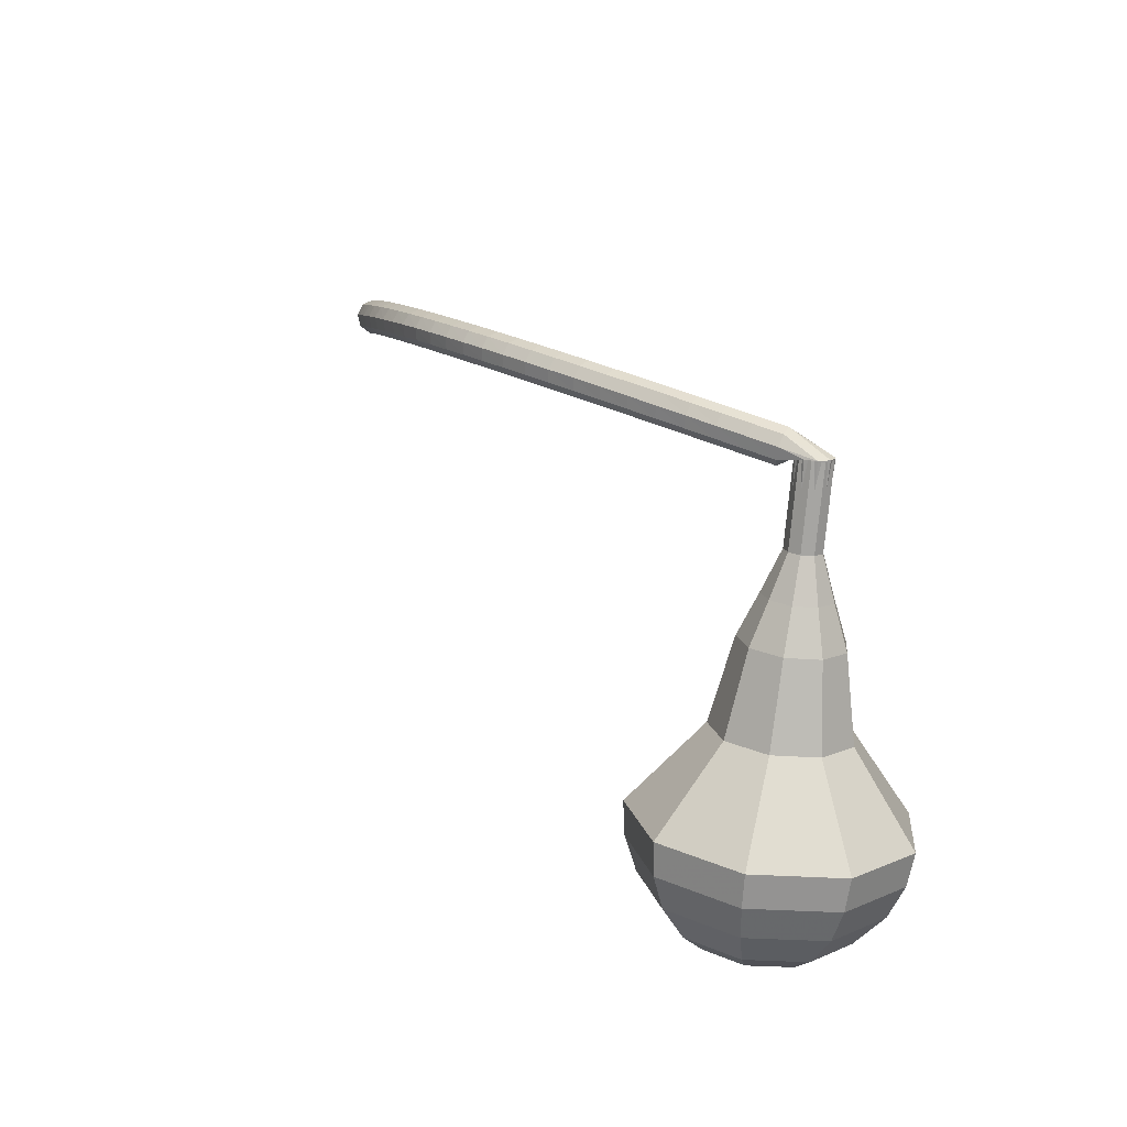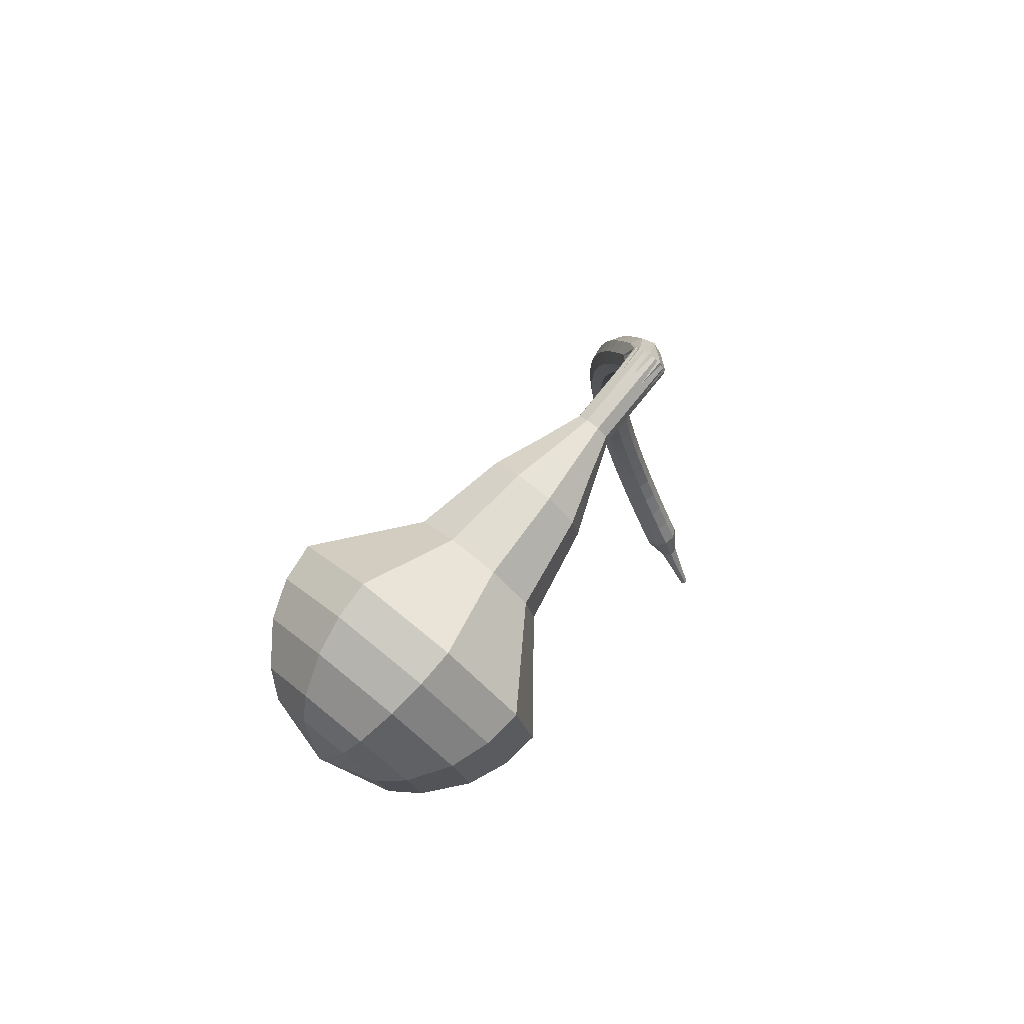
<metadata>
{"format":"obj","ext":"obj","renderer":"f3d","projection":"perspective","resolution":1024,"background":"white","views":[{"elev":62.1,"azim":37.2,"up":"+Y"},{"elev":15.4,"azim":91.8,"up":"+Y"}]}
</metadata>
<code>
g tube1
v 161.7 140.8 138.5
v 163.6 139.6 136
v 166.7 140 134.7
v 169.5 141.9 135.1
v 170.7 144.3 137.2
v 169.7 146.2 139.8
v 167 146.6 141.9
v 163.9 145.4 142.3
v 161.8 143.1 141
v 161.7 140.8 138.5
v 163.2 140.8 139.1
v 164.6 139.9 137.2
v 166.9 140.2 136.3
v 168.9 141.6 136.6
v 169.8 143.4 138.1
v 169.1 144.7 140
v 167.1 145 141.5
v 164.8 144.1 141.9
v 163.3 142.4 140.9
v 163.2 140.8 139.1
v 166.7 141.8 139.6
v 166.7 141.8 139.6
v 166.7 141.8 139.6
v 166.7 141.8 139.6
v 166.7 141.8 139.6
v 166.7 141.8 139.6
v 166.7 141.8 139.6
v 166.7 141.8 139.6
v 166.7 141.8 139.6
v 166.7 141.8 139.6
v 158 160.5 123.4
v 158 160 122.9
v 157.6 159.5 122.7
v 157 159.2 122.8
v 156.5 159.3 123.2
v 156.3 159.6 123.7
v 156.5 160.1 124.1
v 157 160.5 124.2
v 157.6 160.7 124
v 158 160.5 123.4
v 155.5 160.8 123.8
v 155.4 160.5 123.1
v 155.4 159.9 122.8
v 155.5 159.3 122.9
v 155.7 158.8 123.4
v 155.8 158.8 124.1
v 155.8 159.3 124.6
v 155.8 160 124.7
v 155.7 160.5 124.4
v 155.5 160.8 123.8
v 153.9 160.6 124.1
v 153.8 160.3 123.4
v 153.9 159.7 123.1
v 154 159.1 123.2
v 154.1 158.6 123.7
v 154.2 158.6 124.4
v 154.3 159.1 124.9
v 154.2 159.8 125
v 154.1 160.3 124.7
v 153.9 160.6 124.1
v 152.3 160.3 124.3
v 152.3 160.1 123.7
v 152.3 159.5 123.4
v 152.4 158.8 123.5
v 152.6 158.4 124
v 152.7 158.4 124.7
v 152.7 158.9 125.2
v 152.6 159.5 125.3
v 152.5 160.1 125
v 152.3 160.3 124.3
v 150.7 160 124.6
v 150.7 159.8 124
v 150.8 159.2 123.6
v 150.9 158.5 123.7
v 151.1 158.1 124.3
v 151.2 158.1 124.9
v 151.2 158.6 125.4
v 151 159.3 125.6
v 150.9 159.8 125.2
v 150.7 160 124.6
v 149.2 159.7 124.8
v 149.1 159.4 124.2
v 149.2 158.9 123.8
v 149.4 158.2 123.9
v 149.6 157.8 124.5
v 149.7 157.8 125.1
v 149.6 158.3 125.7
v 149.5 158.9 125.8
v 149.3 159.5 125.4
v 149.2 159.7 124.8
v 147.6 159.3 125
v 147.6 159 124.3
v 147.7 158.5 124
v 147.9 157.8 124.1
v 148.1 157.4 124.6
v 148.1 157.4 125.3
v 148.1 157.9 125.8
v 147.9 158.5 126
v 147.7 159.1 125.6
v 147.6 159.3 125
v 146 158.8 125.1
v 146 158.6 124.5
v 146.2 158 124.2
v 146.4 157.4 124.3
v 146.6 157 124.8
v 146.6 157 125.5
v 146.5 157.4 126
v 146.4 158.1 126.1
v 146.1 158.6 125.8
v 146 158.8 125.1
v 144.5 158.3 125.2
v 144.5 158.1 124.6
v 144.7 157.5 124.3
v 144.9 156.9 124.4
v 145.1 156.5 124.9
v 145.2 156.5 125.6
v 145 156.9 126.1
v 144.8 157.6 126.2
v 144.6 158.1 125.9
v 144.5 158.3 125.2
v 143 157.7 125.3
v 143 157.5 124.7
v 143.2 157 124.3
v 143.5 156.3 124.4
v 143.7 155.9 125
v 143.7 155.9 125.7
v 143.6 156.3 126.2
v 143.3 157 126.3
v 143.1 157.5 126
v 143 157.7 125.3
v 141.5 157.1 125.3
v 141.6 156.9 124.7
v 141.8 156.3 124.3
v 142.1 155.7 124.5
v 142.3 155.3 125
v 142.3 155.3 125.7
v 142.1 155.7 126.2
v 141.8 156.3 126.3
v 141.6 156.9 126
v 141.5 157.1 125.3
v 140 156.4 125.3
v 140.1 156.2 124.7
v 140.4 155.7 124.3
v 140.7 155 124.5
v 140.9 154.6 125
v 140.9 154.6 125.7
v 140.7 155 126.2
v 140.4 155.6 126.3
v 140.1 156.2 126
v 140 156.4 125.3
v 138.6 155.6 125.3
v 138.7 155.4 124.6
v 139 154.9 124.3
v 139.3 154.3 124.4
v 139.5 153.9 124.9
v 139.5 153.9 125.6
v 139.3 154.3 126.1
v 138.9 154.9 126.2
v 138.7 155.4 125.9
v 138.6 155.6 125.3
v 137.2 154.8 125.1
v 137.4 154.6 124.5
v 137.7 154.1 124.2
v 138 153.5 124.3
v 138.2 153.2 124.8
v 138.2 153.1 125.5
v 137.9 153.5 126
v 137.5 154 126.1
v 137.3 154.5 125.8
v 137.2 154.8 125.1
v 135.8 153.9 125
v 136 153.7 124.3
v 136.4 153.3 124
v 136.8 152.7 124.1
v 137 152.3 124.6
v 136.9 152.3 125.3
v 136.6 152.6 125.8
v 136.2 153.1 126
v 135.9 153.6 125.6
v 135.8 153.9 125
v 134.5 152.9 124.8
v 134.8 152.8 124.2
v 135.1 152.4 123.8
v 135.5 151.8 123.9
v 135.8 151.4 124.4
v 135.7 151.4 125.1
v 135.4 151.7 125.6
v 134.9 152.2 125.8
v 134.6 152.7 125.4
v 134.5 152.9 124.8
v 133.3 151.9 124.5
v 133.5 151.8 123.9
v 133.9 151.4 123.6
v 134.4 150.9 123.7
v 134.6 150.5 124.2
v 134.5 150.4 124.9
v 134.1 150.7 125.4
v 133.7 151.2 125.5
v 133.3 151.7 125.2
v 133.3 151.9 124.5
v 132.1 150.8 124.3
v 132.3 150.8 123.6
v 132.8 150.4 123.3
v 133.2 149.9 123.4
v 133.5 149.5 123.9
v 133.4 149.4 124.6
v 133 149.6 125.1
v 132.5 150.1 125.2
v 132.2 150.6 124.9
v 132.1 150.8 124.3
v 131 149.7 123.9
v 131.2 149.7 123.3
v 131.7 149.3 123
v 132.2 148.8 123.1
v 132.4 148.4 123.6
v 132.3 148.3 124.3
v 131.9 148.5 124.8
v 131.4 149 124.9
v 131 149.5 124.5
v 131 149.7 123.9
v 129.9 148.6 123.5
v 130.1 148.5 122.9
v 130.6 148.2 122.6
v 131.1 147.7 122.7
v 131.4 147.3 123.2
v 131.2 147.2 123.9
v 130.8 147.4 124.4
v 130.3 147.8 124.5
v 129.9 148.3 124.2
v 129.9 148.6 123.5
v 128.8 147.4 123.1
v 129.1 147.4 122.5
v 129.6 147.1 122.2
v 130.1 146.6 122.3
v 130.4 146.2 122.8
v 130.3 146.1 123.5
v 129.8 146.2 124
v 129.3 146.7 124.1
v 128.9 147.1 123.8
v 128.8 147.4 123.1
v 127.9 146.1 122.7
v 128.2 146.1 122.1
v 128.7 145.9 121.8
v 129.2 145.4 121.9
v 129.5 145.1 122.4
v 129.4 144.9 123
v 128.9 145 123.5
v 128.3 145.4 123.6
v 127.9 145.8 123.3
v 127.9 146.1 122.7
v 127 144.9 122.2
v 127.3 144.9 121.6
v 127.8 144.7 121.3
v 128.3 144.2 121.4
v 128.6 143.9 121.9
v 128.5 143.7 122.5
v 128 143.8 123
v 127.5 144.1 123.1
v 127 144.6 122.8
v 127 144.9 122.2
v 126.1 143.6 121.7
v 126.4 143.6 121.1
v 127 143.4 120.8
v 127.5 143 120.9
v 127.8 142.6 121.4
v 127.7 142.4 122
v 127.2 142.5 122.5
v 126.6 142.9 122.6
v 126.2 143.3 122.3
v 126.1 143.6 121.7
v 125.3 142.2 121.2
v 125.6 142.3 120.6
v 126.2 142.1 120.2
v 126.7 141.7 120.3
v 127 141.4 120.8
v 126.9 141.2 121.5
v 126.4 141.2 122
v 125.8 141.5 122.1
v 125.4 141.9 121.8
v 125.3 142.2 121.2
v 125 140.7 120.6
v 125.1 140.7 120.3
v 125.4 140.6 120.1
v 125.7 140.4 120.2
v 125.9 140.3 120.4
v 125.8 140.2 120.8
v 125.6 140.2 121
v 125.3 140.3 121.1
v 125 140.5 120.9
v 125 140.7 120.6
v 124.4 139.2 120
v 124.5 139.3 119.8
v 124.7 139.2 119.7
v 124.9 139.1 119.7
v 125 139 119.9
v 125 138.9 120.1
v 124.8 138.9 120.3
v 124.6 139 120.3
v 124.5 139.1 120.2
v 124.4 139.2 120
v 123.9 137.8 119.4
v 124 137.9 119.3
v 124.1 137.8 119.2
v 124.2 137.8 119.2
v 124.3 137.7 119.3
v 124.2 137.6 119.5
v 124.1 137.7 119.6
v 124 137.7 119.6
v 123.9 137.8 119.5
v 123.9 137.8 119.4
f 1 2 12
f 12 11 1
f 2 3 13
f 13 12 2
f 3 4 14
f 14 13 3
f 4 5 15
f 15 14 4
f 5 6 16
f 16 15 5
f 6 7 17
f 17 16 6
f 7 8 18
f 18 17 7
f 8 9 19
f 19 18 8
f 9 10 20
f 20 19 9
f 11 12 22
f 22 21 11
f 12 13 23
f 23 22 12
f 13 14 24
f 24 23 13
f 14 15 25
f 25 24 14
f 15 16 26
f 26 25 15
f 16 17 27
f 27 26 16
f 17 18 28
f 28 27 17
f 18 19 29
f 29 28 18
f 19 20 30
f 30 29 19
f 21 22 32
f 32 31 21
f 22 23 33
f 33 32 22
f 23 24 34
f 34 33 23
f 24 25 35
f 35 34 24
f 25 26 36
f 36 35 25
f 26 27 37
f 37 36 26
f 27 28 38
f 38 37 27
f 28 29 39
f 39 38 28
f 29 30 40
f 40 39 29
f 31 32 42
f 42 41 31
f 32 33 43
f 43 42 32
f 33 34 44
f 44 43 33
f 34 35 45
f 45 44 34
f 35 36 46
f 46 45 35
f 36 37 47
f 47 46 36
f 37 38 48
f 48 47 37
f 38 39 49
f 49 48 38
f 39 40 50
f 50 49 39
f 41 42 52
f 52 51 41
f 42 43 53
f 53 52 42
f 43 44 54
f 54 53 43
f 44 45 55
f 55 54 44
f 45 46 56
f 56 55 45
f 46 47 57
f 57 56 46
f 47 48 58
f 58 57 47
f 48 49 59
f 59 58 48
f 49 50 60
f 60 59 49
f 51 52 62
f 62 61 51
f 52 53 63
f 63 62 52
f 53 54 64
f 64 63 53
f 54 55 65
f 65 64 54
f 55 56 66
f 66 65 55
f 56 57 67
f 67 66 56
f 57 58 68
f 68 67 57
f 58 59 69
f 69 68 58
f 59 60 70
f 70 69 59
f 61 62 72
f 72 71 61
f 62 63 73
f 73 72 62
f 63 64 74
f 74 73 63
f 64 65 75
f 75 74 64
f 65 66 76
f 76 75 65
f 66 67 77
f 77 76 66
f 67 68 78
f 78 77 67
f 68 69 79
f 79 78 68
f 69 70 80
f 80 79 69
f 71 72 82
f 82 81 71
f 72 73 83
f 83 82 72
f 73 74 84
f 84 83 73
f 74 75 85
f 85 84 74
f 75 76 86
f 86 85 75
f 76 77 87
f 87 86 76
f 77 78 88
f 88 87 77
f 78 79 89
f 89 88 78
f 79 80 90
f 90 89 79
f 81 82 92
f 92 91 81
f 82 83 93
f 93 92 82
f 83 84 94
f 94 93 83
f 84 85 95
f 95 94 84
f 85 86 96
f 96 95 85
f 86 87 97
f 97 96 86
f 87 88 98
f 98 97 87
f 88 89 99
f 99 98 88
f 89 90 100
f 100 99 89
f 91 92 102
f 102 101 91
f 92 93 103
f 103 102 92
f 93 94 104
f 104 103 93
f 94 95 105
f 105 104 94
f 95 96 106
f 106 105 95
f 96 97 107
f 107 106 96
f 97 98 108
f 108 107 97
f 98 99 109
f 109 108 98
f 99 100 110
f 110 109 99
f 101 102 112
f 112 111 101
f 102 103 113
f 113 112 102
f 103 104 114
f 114 113 103
f 104 105 115
f 115 114 104
f 105 106 116
f 116 115 105
f 106 107 117
f 117 116 106
f 107 108 118
f 118 117 107
f 108 109 119
f 119 118 108
f 109 110 120
f 120 119 109
f 111 112 122
f 122 121 111
f 112 113 123
f 123 122 112
f 113 114 124
f 124 123 113
f 114 115 125
f 125 124 114
f 115 116 126
f 126 125 115
f 116 117 127
f 127 126 116
f 117 118 128
f 128 127 117
f 118 119 129
f 129 128 118
f 119 120 130
f 130 129 119
f 121 122 132
f 132 131 121
f 122 123 133
f 133 132 122
f 123 124 134
f 134 133 123
f 124 125 135
f 135 134 124
f 125 126 136
f 136 135 125
f 126 127 137
f 137 136 126
f 127 128 138
f 138 137 127
f 128 129 139
f 139 138 128
f 129 130 140
f 140 139 129
f 131 132 142
f 142 141 131
f 132 133 143
f 143 142 132
f 133 134 144
f 144 143 133
f 134 135 145
f 145 144 134
f 135 136 146
f 146 145 135
f 136 137 147
f 147 146 136
f 137 138 148
f 148 147 137
f 138 139 149
f 149 148 138
f 139 140 150
f 150 149 139
f 141 142 152
f 152 151 141
f 142 143 153
f 153 152 142
f 143 144 154
f 154 153 143
f 144 145 155
f 155 154 144
f 145 146 156
f 156 155 145
f 146 147 157
f 157 156 146
f 147 148 158
f 158 157 147
f 148 149 159
f 159 158 148
f 149 150 160
f 160 159 149
f 151 152 162
f 162 161 151
f 152 153 163
f 163 162 152
f 153 154 164
f 164 163 153
f 154 155 165
f 165 164 154
f 155 156 166
f 166 165 155
f 156 157 167
f 167 166 156
f 157 158 168
f 168 167 157
f 158 159 169
f 169 168 158
f 159 160 170
f 170 169 159
f 161 162 172
f 172 171 161
f 162 163 173
f 173 172 162
f 163 164 174
f 174 173 163
f 164 165 175
f 175 174 164
f 165 166 176
f 176 175 165
f 166 167 177
f 177 176 166
f 167 168 178
f 178 177 167
f 168 169 179
f 179 178 168
f 169 170 180
f 180 179 169
f 171 172 182
f 182 181 171
f 172 173 183
f 183 182 172
f 173 174 184
f 184 183 173
f 174 175 185
f 185 184 174
f 175 176 186
f 186 185 175
f 176 177 187
f 187 186 176
f 177 178 188
f 188 187 177
f 178 179 189
f 189 188 178
f 179 180 190
f 190 189 179
f 181 182 192
f 192 191 181
f 182 183 193
f 193 192 182
f 183 184 194
f 194 193 183
f 184 185 195
f 195 194 184
f 185 186 196
f 196 195 185
f 186 187 197
f 197 196 186
f 187 188 198
f 198 197 187
f 188 189 199
f 199 198 188
f 189 190 200
f 200 199 189
f 191 192 202
f 202 201 191
f 192 193 203
f 203 202 192
f 193 194 204
f 204 203 193
f 194 195 205
f 205 204 194
f 195 196 206
f 206 205 195
f 196 197 207
f 207 206 196
f 197 198 208
f 208 207 197
f 198 199 209
f 209 208 198
f 199 200 210
f 210 209 199
f 201 202 212
f 212 211 201
f 202 203 213
f 213 212 202
f 203 204 214
f 214 213 203
f 204 205 215
f 215 214 204
f 205 206 216
f 216 215 205
f 206 207 217
f 217 216 206
f 207 208 218
f 218 217 207
f 208 209 219
f 219 218 208
f 209 210 220
f 220 219 209
f 211 212 222
f 222 221 211
f 212 213 223
f 223 222 212
f 213 214 224
f 224 223 213
f 214 215 225
f 225 224 214
f 215 216 226
f 226 225 215
f 216 217 227
f 227 226 216
f 217 218 228
f 228 227 217
f 218 219 229
f 229 228 218
f 219 220 230
f 230 229 219
f 221 222 232
f 232 231 221
f 222 223 233
f 233 232 222
f 223 224 234
f 234 233 223
f 224 225 235
f 235 234 224
f 225 226 236
f 236 235 225
f 226 227 237
f 237 236 226
f 227 228 238
f 238 237 227
f 228 229 239
f 239 238 228
f 229 230 240
f 240 239 229
f 231 232 242
f 242 241 231
f 232 233 243
f 243 242 232
f 233 234 244
f 244 243 233
f 234 235 245
f 245 244 234
f 235 236 246
f 246 245 235
f 236 237 247
f 247 246 236
f 237 238 248
f 248 247 237
f 238 239 249
f 249 248 238
f 239 240 250
f 250 249 239
f 241 242 252
f 252 251 241
f 242 243 253
f 253 252 242
f 243 244 254
f 254 253 243
f 244 245 255
f 255 254 244
f 245 246 256
f 256 255 245
f 246 247 257
f 257 256 246
f 247 248 258
f 258 257 247
f 248 249 259
f 259 258 248
f 249 250 260
f 260 259 249
f 251 252 262
f 262 261 251
f 252 253 263
f 263 262 252
f 253 254 264
f 264 263 253
f 254 255 265
f 265 264 254
f 255 256 266
f 266 265 255
f 256 257 267
f 267 266 256
f 257 258 268
f 268 267 257
f 258 259 269
f 269 268 258
f 259 260 270
f 270 269 259
f 261 262 272
f 272 271 261
f 262 263 273
f 273 272 262
f 263 264 274
f 274 273 263
f 264 265 275
f 275 274 264
f 265 266 276
f 276 275 265
f 266 267 277
f 277 276 266
f 267 268 278
f 278 277 267
f 268 269 279
f 279 278 268
f 269 270 280
f 280 279 269
f 271 272 282
f 282 281 271
f 272 273 283
f 283 282 272
f 273 274 284
f 284 283 273
f 274 275 285
f 285 284 274
f 275 276 286
f 286 285 275
f 276 277 287
f 287 286 276
f 277 278 288
f 288 287 277
f 278 279 289
f 289 288 278
f 279 280 290
f 290 289 279
f 281 282 292
f 292 291 281
f 282 283 293
f 293 292 282
f 283 284 294
f 294 293 283
f 284 285 295
f 295 294 284
f 285 286 296
f 296 295 285
f 286 287 297
f 297 296 286
f 287 288 298
f 298 297 287
f 288 289 299
f 299 298 288
f 289 290 300
f 300 299 289
f 291 292 302
f 302 301 291
f 292 293 303
f 303 302 292
f 293 294 304
f 304 303 293
f 294 295 305
f 305 304 294
f 295 296 306
f 306 305 295
f 296 297 307
f 307 306 296
f 297 298 308
f 308 307 297
f 298 299 309
f 309 308 298
f 299 300 310
f 310 309 299
v 156.3 159.5 123.4
v 156.7 159.2 122.9
v 157.3 159.3 122.7
v 157.9 159.7 122.8
v 158.1 160.2 123.2
v 157.9 160.6 123.7
v 157.4 160.7 124.1
v 156.7 160.4 124.2
v 156.3 159.9 123.9
v 156.3 159.5 123.4
v 157.2 157.9 124.9
v 157.5 157.6 124.4
v 158.2 157.7 124.1
v 158.7 158.1 124.2
v 159 158.6 124.6
v 158.8 159 125.2
v 158.2 159 125.6
v 157.6 158.8 125.7
v 157.2 158.3 125.4
v 157.2 157.9 124.9
v 158 156.2 126.3
v 158.4 156 125.8
v 159 156.1 125.6
v 159.6 156.5 125.7
v 159.8 157 126.1
v 159.6 157.3 126.6
v 159.1 157.4 127
v 158.5 157.2 127.1
v 158 156.7 126.8
v 158 156.2 126.3
v 158.1 154.2 127.8
v 158.8 153.8 126.8
v 160 153.9 126.3
v 161 154.6 126.5
v 161.5 155.6 127.3
v 161.1 156.3 128.3
v 160.1 156.4 129.1
v 158.9 156 129.2
v 158.1 155.1 128.7
v 158.1 154.2 127.8
v 158.1 152.2 129.2
v 159.2 151.5 127.8
v 161 151.7 127
v 162.5 152.8 127.3
v 163.2 154.2 128.5
v 162.7 155.2 130
v 161.1 155.5 131.1
v 159.4 154.8 131.4
v 158.2 153.5 130.6
v 158.1 152.2 129.2
v 159 148.5 132.1
v 160.5 147.6 130.2
v 162.8 147.9 129.2
v 164.9 149.3 129.6
v 165.8 151.2 131.1
v 165 152.6 133.1
v 163 152.9 134.7
v 160.7 152 135
v 159.1 150.2 134
v 159 148.5 132.1
v 157.4 143.5 135
v 160.3 141.7 131.2
v 165 142.3 129.2
v 169.2 145.2 129.9
v 171 148.9 133
v 169.5 151.7 137
v 165.4 152.3 140.1
v 160.7 150.4 140.8
v 157.5 147 138.8
v 157.4 143.5 135
v 158.3 142.3 136.2
v 161.1 140.5 132.5
v 165.6 141.2 130.6
v 169.7 143.9 131.2
v 171.4 147.5 134.2
v 170 150.2 138.1
v 166.1 150.8 141.1
v 161.5 149 141.8
v 158.4 145.7 139.8
v 158.3 142.3 136.2
v 159.6 141.4 137.3
v 162.2 139.8 134
v 166.2 140.4 132.3
v 169.9 142.8 132.9
v 171.4 146 135.6
v 170.1 148.5 139.1
v 166.6 149 141.7
v 162.5 147.4 142.3
v 159.8 144.4 140.6
v 159.6 141.4 137.3
v 161.7 140.8 138.5
v 163.6 139.6 136
v 166.7 140 134.7
v 169.5 141.9 135.1
v 170.7 144.3 137.2
v 169.7 146.2 139.8
v 167 146.6 141.9
v 163.9 145.4 142.3
v 161.8 143.1 141
v 161.7 140.8 138.5
v 163.2 140.8 139.1
v 164.6 139.9 137.2
v 166.9 140.2 136.3
v 168.9 141.6 136.6
v 169.8 143.4 138.1
v 169.1 144.7 140
v 167.1 145 141.5
v 164.8 144.1 141.9
v 163.3 142.4 140.9
v 163.2 140.8 139.1
v 166.7 141.8 139.6
v 166.7 141.8 139.6
v 166.7 141.8 139.6
v 166.7 141.8 139.6
v 166.7 141.8 139.6
v 166.7 141.8 139.6
v 166.7 141.8 139.6
v 166.7 141.8 139.6
v 166.7 141.8 139.6
v 166.7 141.8 139.6
f 311 312 322
f 322 321 311
f 312 313 323
f 323 322 312
f 313 314 324
f 324 323 313
f 314 315 325
f 325 324 314
f 315 316 326
f 326 325 315
f 316 317 327
f 327 326 316
f 317 318 328
f 328 327 317
f 318 319 329
f 329 328 318
f 319 320 330
f 330 329 319
f 321 322 332
f 332 331 321
f 322 323 333
f 333 332 322
f 323 324 334
f 334 333 323
f 324 325 335
f 335 334 324
f 325 326 336
f 336 335 325
f 326 327 337
f 337 336 326
f 327 328 338
f 338 337 327
f 328 329 339
f 339 338 328
f 329 330 340
f 340 339 329
f 331 332 342
f 342 341 331
f 332 333 343
f 343 342 332
f 333 334 344
f 344 343 333
f 334 335 345
f 345 344 334
f 335 336 346
f 346 345 335
f 336 337 347
f 347 346 336
f 337 338 348
f 348 347 337
f 338 339 349
f 349 348 338
f 339 340 350
f 350 349 339
f 341 342 352
f 352 351 341
f 342 343 353
f 353 352 342
f 343 344 354
f 354 353 343
f 344 345 355
f 355 354 344
f 345 346 356
f 356 355 345
f 346 347 357
f 357 356 346
f 347 348 358
f 358 357 347
f 348 349 359
f 359 358 348
f 349 350 360
f 360 359 349
f 351 352 362
f 362 361 351
f 352 353 363
f 363 362 352
f 353 354 364
f 364 363 353
f 354 355 365
f 365 364 354
f 355 356 366
f 366 365 355
f 356 357 367
f 367 366 356
f 357 358 368
f 368 367 357
f 358 359 369
f 369 368 358
f 359 360 370
f 370 369 359
f 361 362 372
f 372 371 361
f 362 363 373
f 373 372 362
f 363 364 374
f 374 373 363
f 364 365 375
f 375 374 364
f 365 366 376
f 376 375 365
f 366 367 377
f 377 376 366
f 367 368 378
f 378 377 367
f 368 369 379
f 379 378 368
f 369 370 380
f 380 379 369
f 371 372 382
f 382 381 371
f 372 373 383
f 383 382 372
f 373 374 384
f 384 383 373
f 374 375 385
f 385 384 374
f 375 376 386
f 386 385 375
f 376 377 387
f 387 386 376
f 377 378 388
f 388 387 377
f 378 379 389
f 389 388 378
f 379 380 390
f 390 389 379
f 381 382 392
f 392 391 381
f 382 383 393
f 393 392 382
f 383 384 394
f 394 393 383
f 384 385 395
f 395 394 384
f 385 386 396
f 396 395 385
f 386 387 397
f 397 396 386
f 387 388 398
f 398 397 387
f 388 389 399
f 399 398 388
f 389 390 400
f 400 399 389
f 391 392 402
f 402 401 391
f 392 393 403
f 403 402 392
f 393 394 404
f 404 403 393
f 394 395 405
f 405 404 394
f 395 396 406
f 406 405 395
f 396 397 407
f 407 406 396
f 397 398 408
f 408 407 397
f 398 399 409
f 409 408 398
f 399 400 410
f 410 409 399
f 401 402 412
f 412 411 401
f 402 403 413
f 413 412 402
f 403 404 414
f 414 413 403
f 404 405 415
f 415 414 404
f 405 406 416
f 416 415 405
f 406 407 417
f 417 416 406
f 407 408 418
f 418 417 407
f 408 409 419
f 419 418 408
f 409 410 420
f 420 419 409
f 411 412 422
f 422 421 411
f 412 413 423
f 423 422 412
f 413 414 424
f 424 423 413
f 414 415 425
f 425 424 414
f 415 416 426
f 426 425 415
f 416 417 427
f 427 426 416
f 417 418 428
f 428 427 417
f 418 419 429
f 429 428 418
f 419 420 430
f 430 429 419
g

</code>
